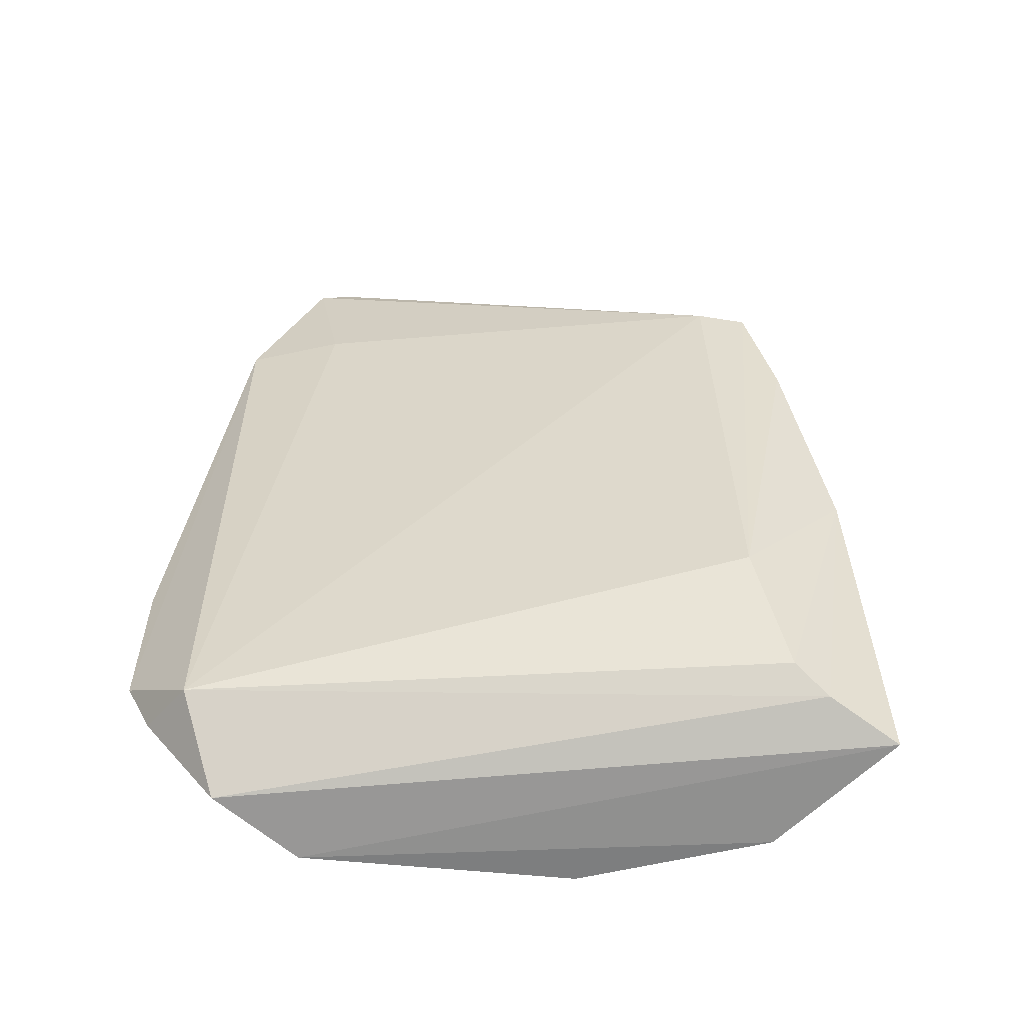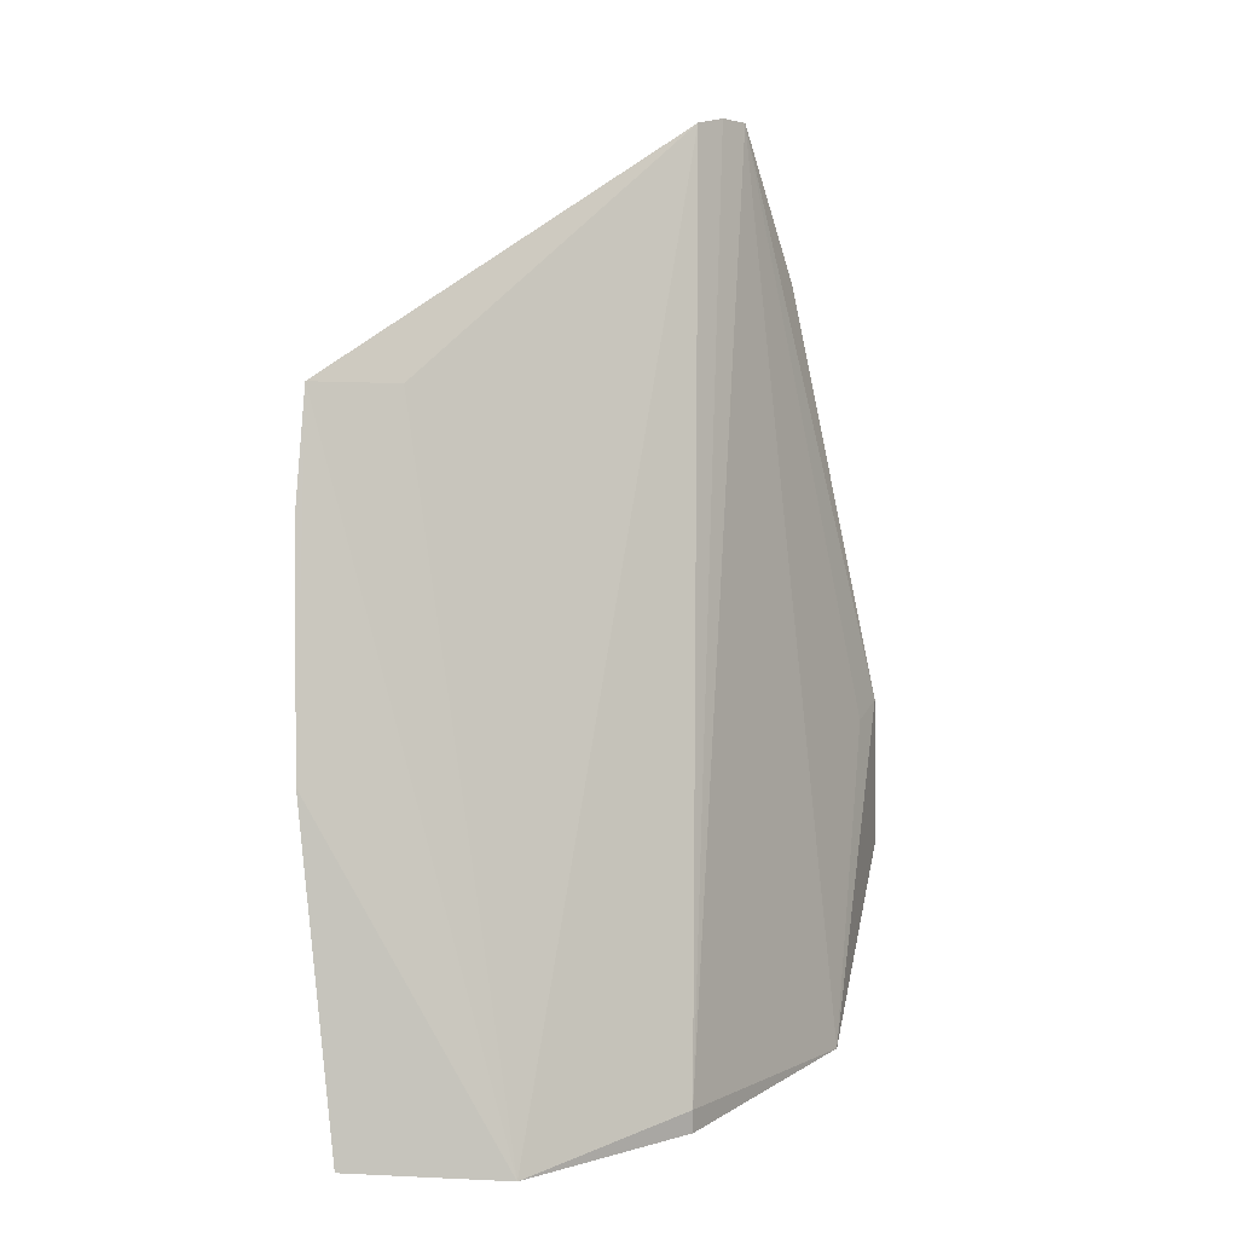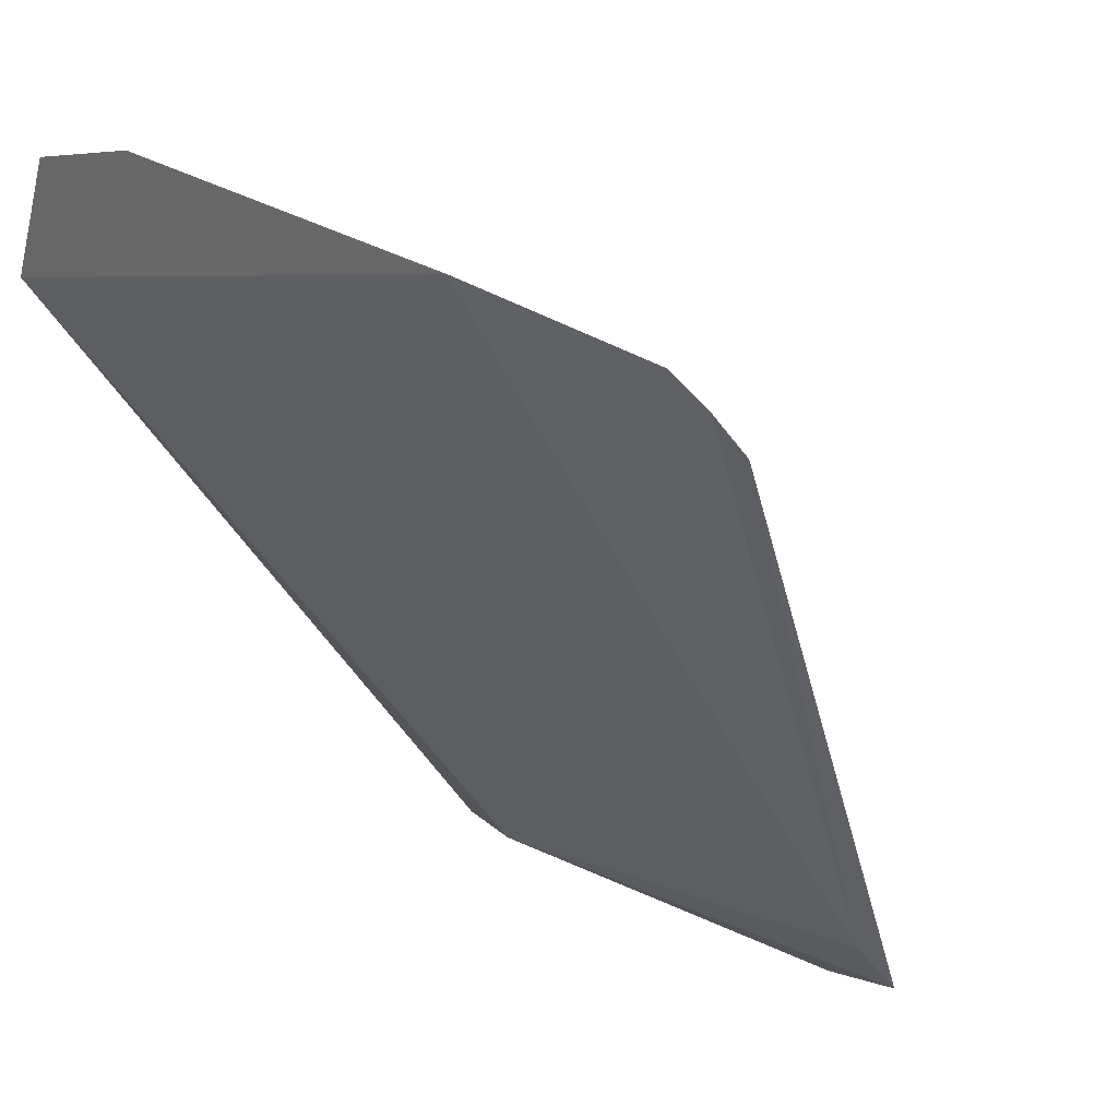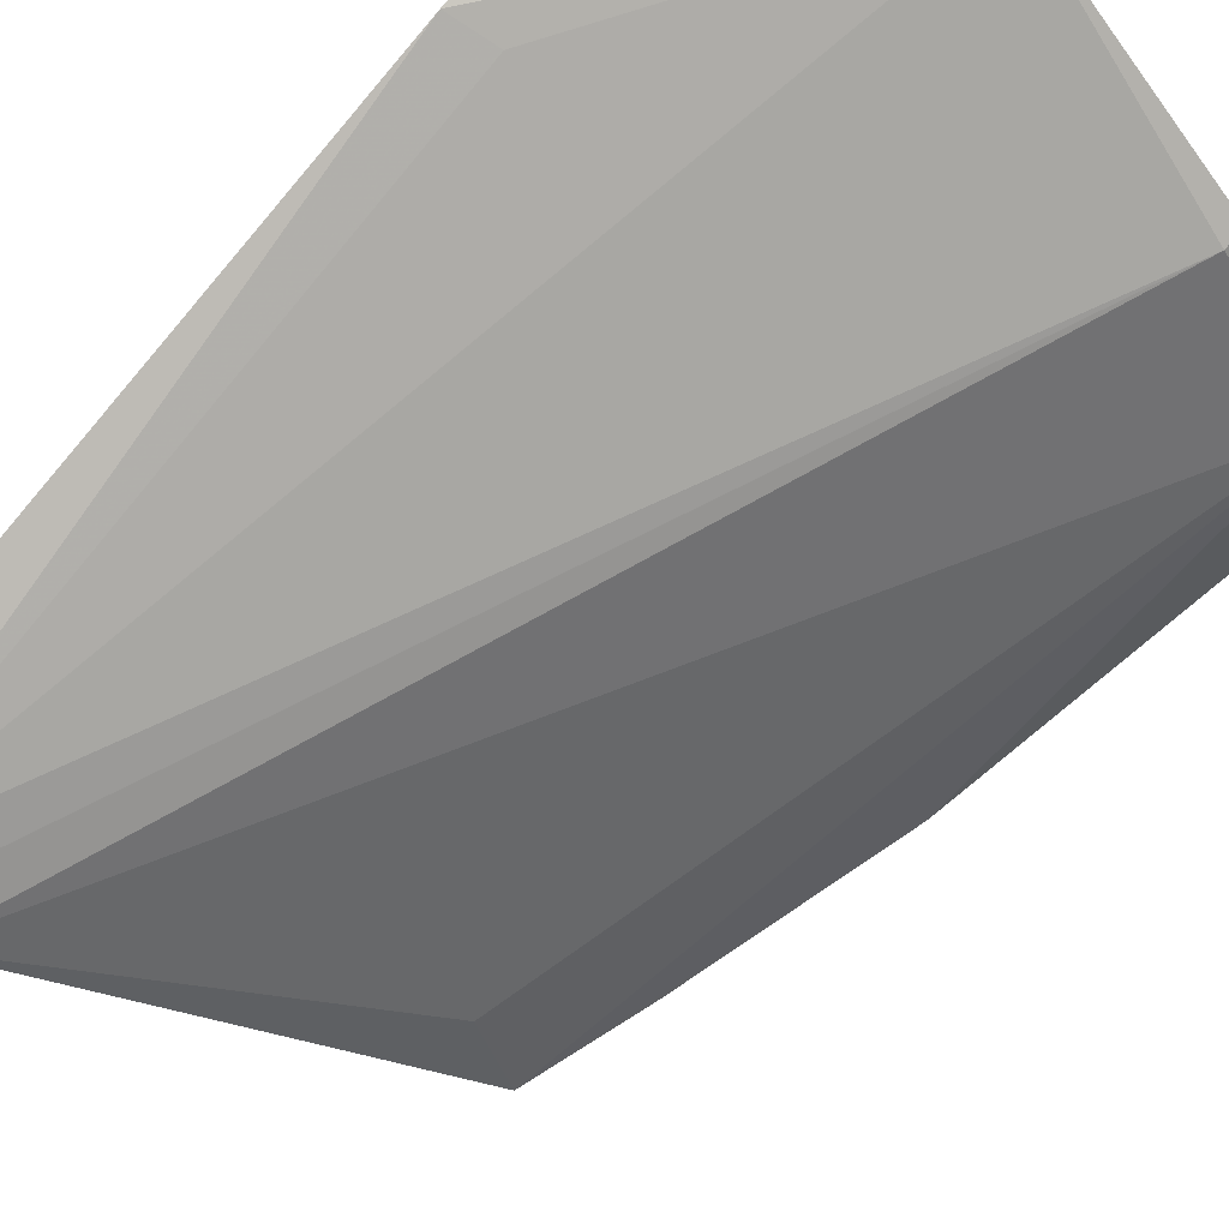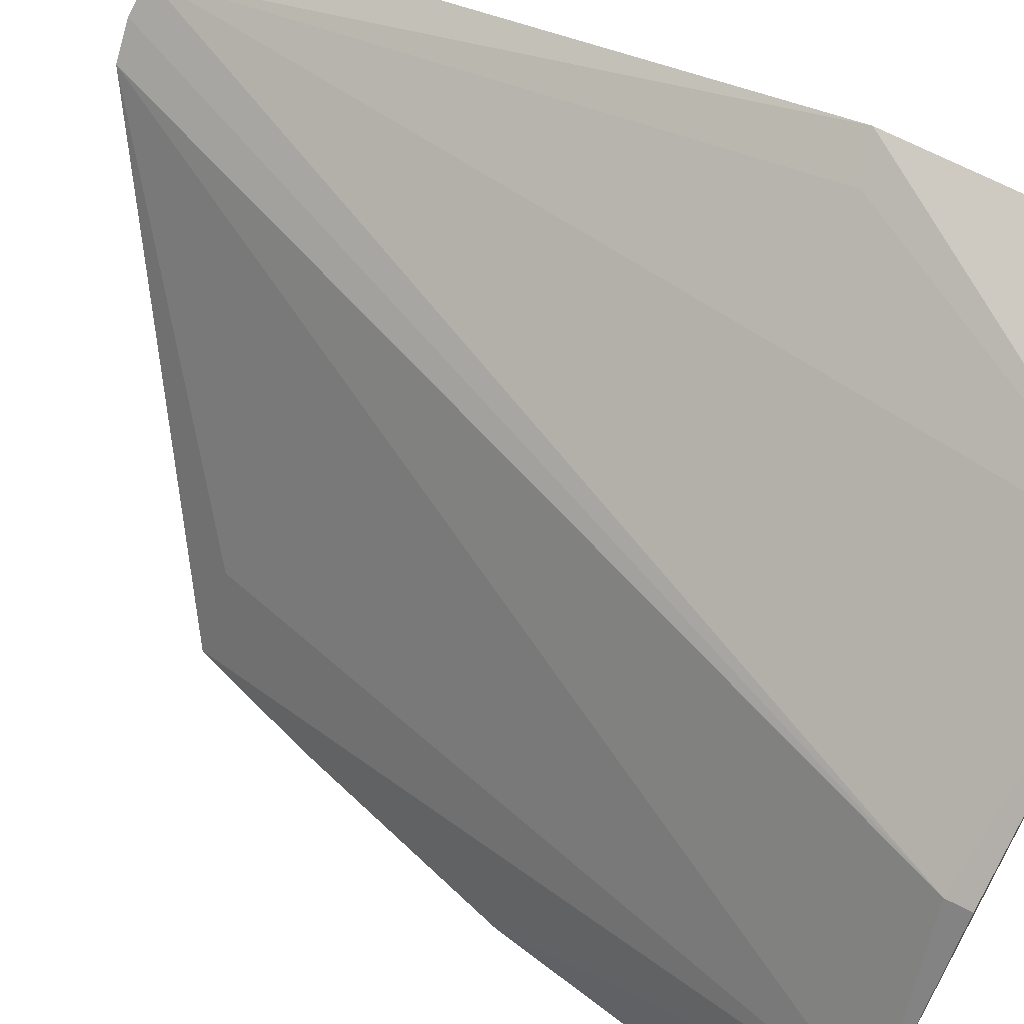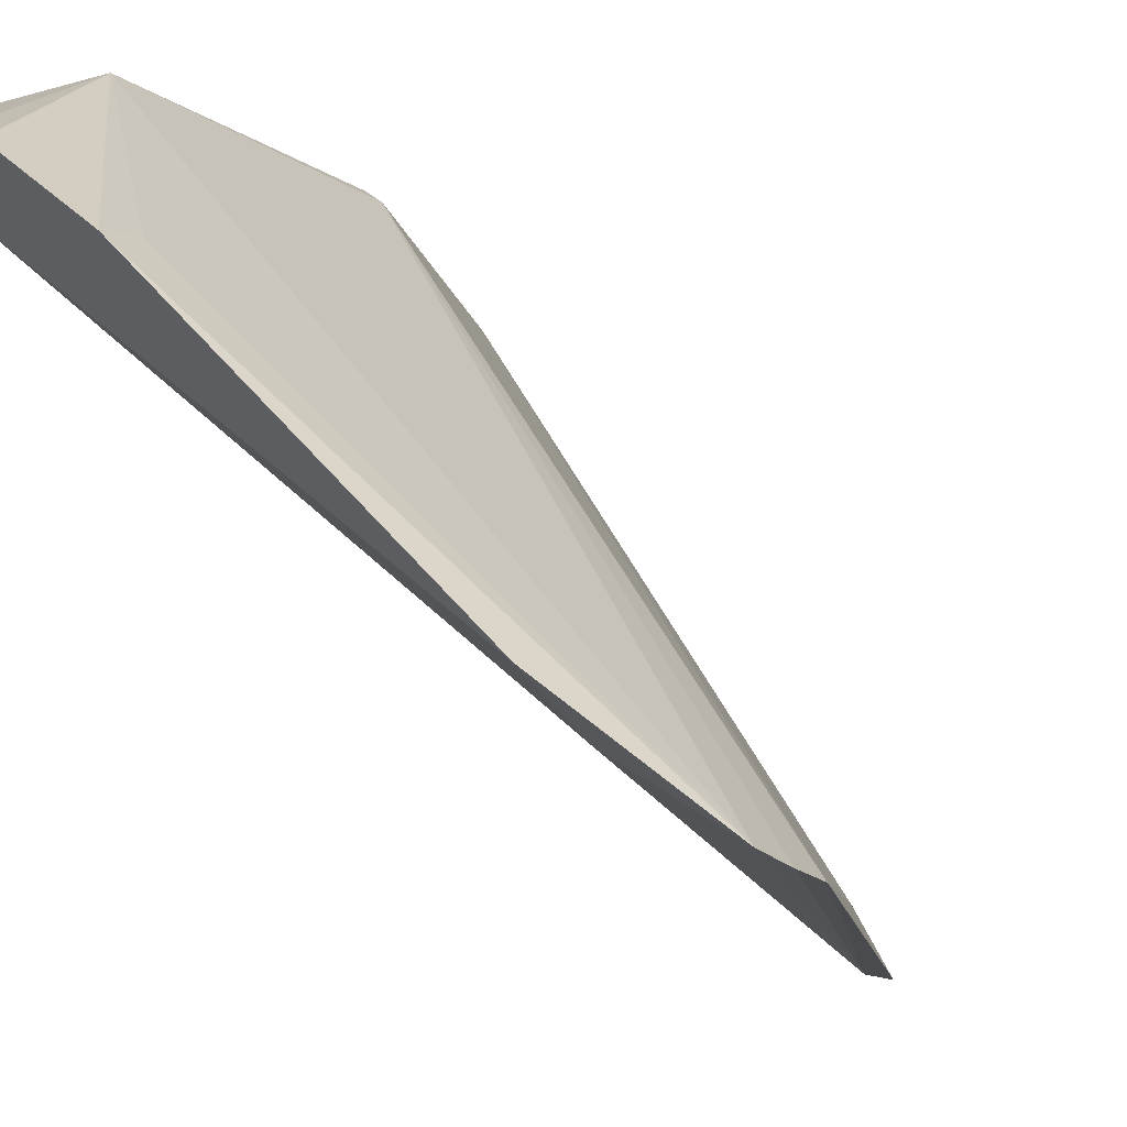
<metadata>
{"format":"obj","ext":"obj","renderer":"f3d","projection":"perspective","resolution":1024,"background":"white","views":[{"elev":-58.3,"azim":-43.7,"up":"+Z"},{"elev":11.6,"azim":87.0,"up":"+Z"},{"elev":3.5,"azim":-31.8,"up":"+Y"},{"elev":71.8,"azim":41.3,"up":"+Y"},{"elev":61.4,"azim":119.8,"up":"+Y"},{"elev":33.5,"azim":-37.2,"up":"+Y"}]}
</metadata>
<code>
v 0.04718 0.08811 0.07252
v 0.07701 0.05767 0.02972
v 0.07237 0.08423 0.004761
v 0.04781 0.09732 0.003335
v 0.04236 0.09504 0.009268
v 0.08142 0.05987 0.004677
v 0.04121 0.1014 0.02653
v 0.06718 0.06483 0.0551
v 0.08066 0.07187 0.003442
v 0.07566 0.06121 0.006501
v 0.05572 0.09669 0.002542
v 0.04163 0.09413 0.05987
v 0.04135 0.1016 0.01463
v 0.07016 0.05843 0.05561
v 0.04937 0.08609 0.07223
v 0.04515 0.08999 0.07217
v 0.07233 0.08428 0.003023
v 0.04296 0.1003 0.01037
v 0.0693 0.06166 0.01884
v 0.0672 0.0609 0.0564
v 0.04415 0.09975 0.02559
v 0.0728 0.06177 0.008518
v 0.07263 0.05767 0.0467
v 0.04595 0.08771 0.05998
f 9 2 6
f 10 5 4
f 10 4 6
f 10 6 2
f 11 9 6
f 11 6 4
f 13 12 7
f 13 5 12
f 13 7 11
f 14 9 8
f 14 2 9
f 15 9 3
f 15 3 1
f 15 8 9
f 15 14 8
f 16 1 3
f 16 3 11
f 16 7 12
f 17 11 3
f 17 3 9
f 17 9 11
f 18 4 5
f 18 5 13
f 18 13 11
f 18 11 4
f 20 19 14
f 20 5 19
f 20 1 16
f 20 15 1
f 20 14 15
f 21 16 11
f 21 11 7
f 21 7 16
f 22 10 2
f 22 2 19
f 22 19 5
f 22 5 10
f 23 19 2
f 23 2 14
f 23 14 19
f 24 12 5
f 24 5 20
f 24 20 16
f 24 16 12

</code>
